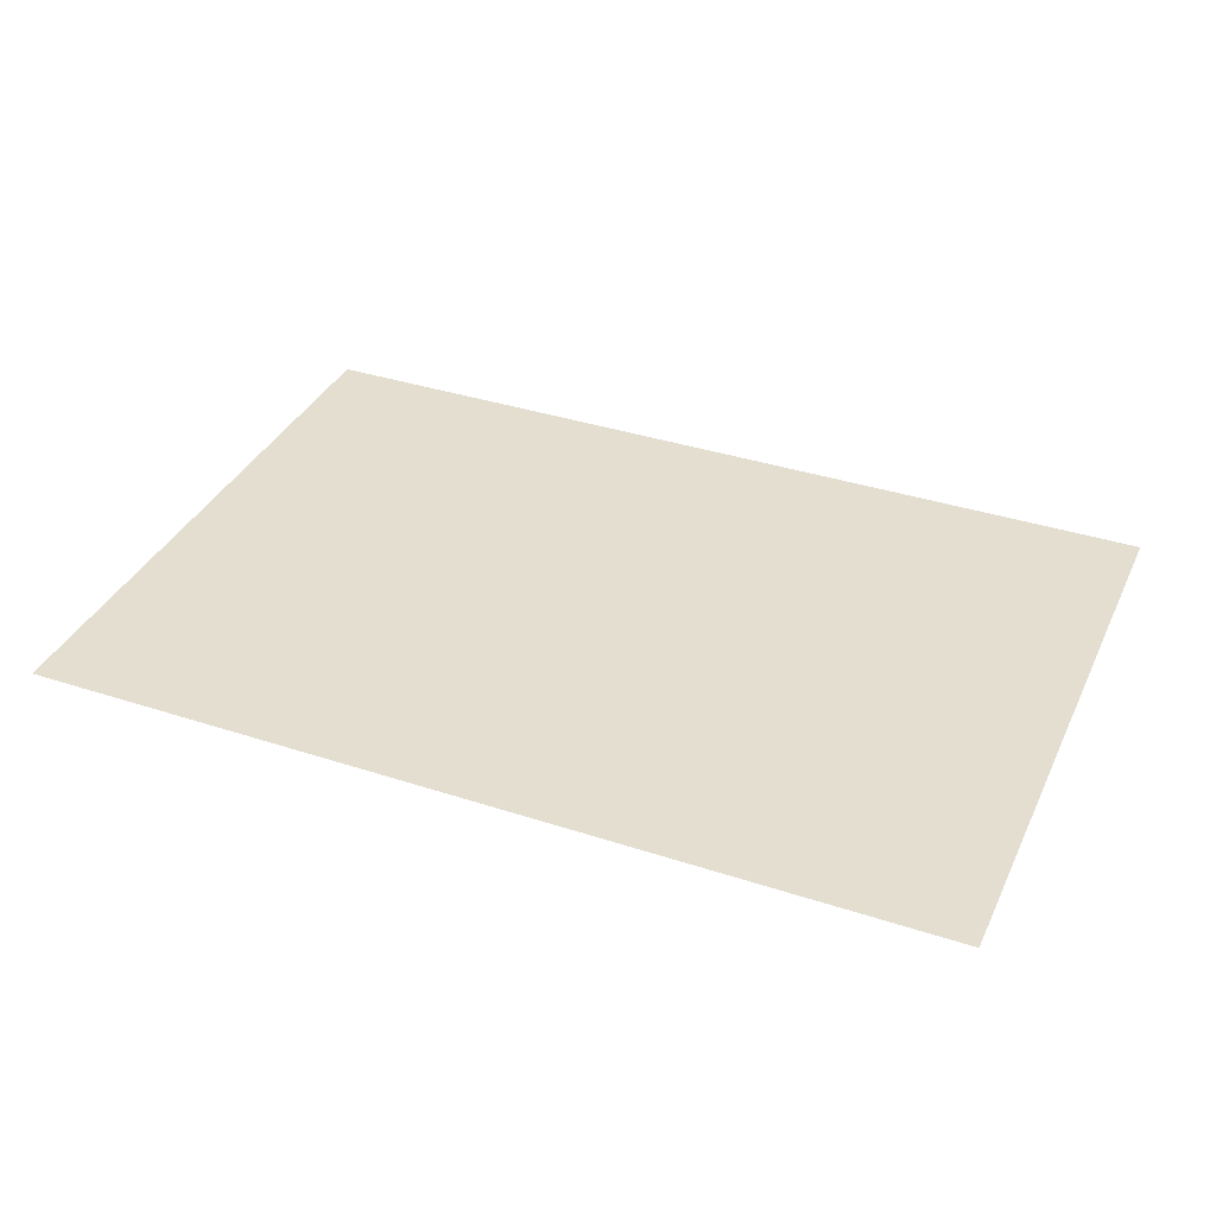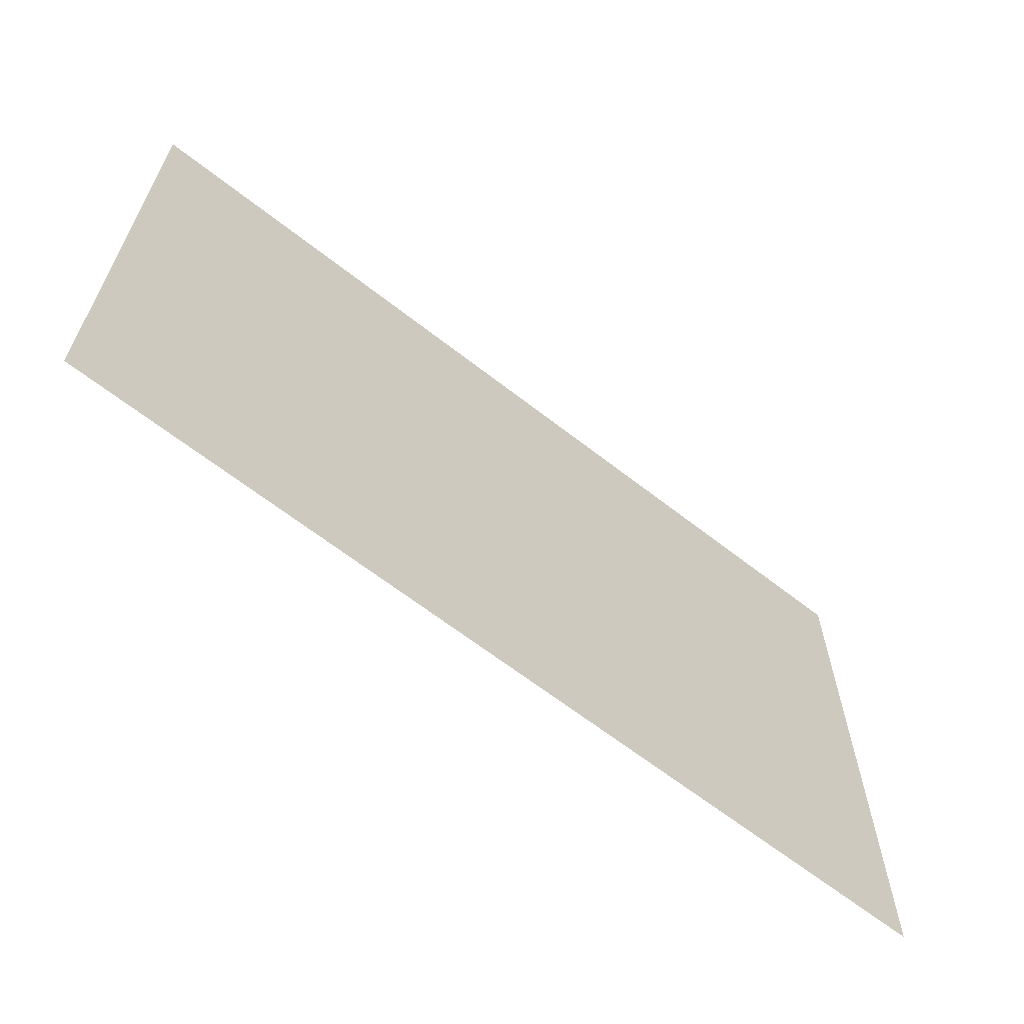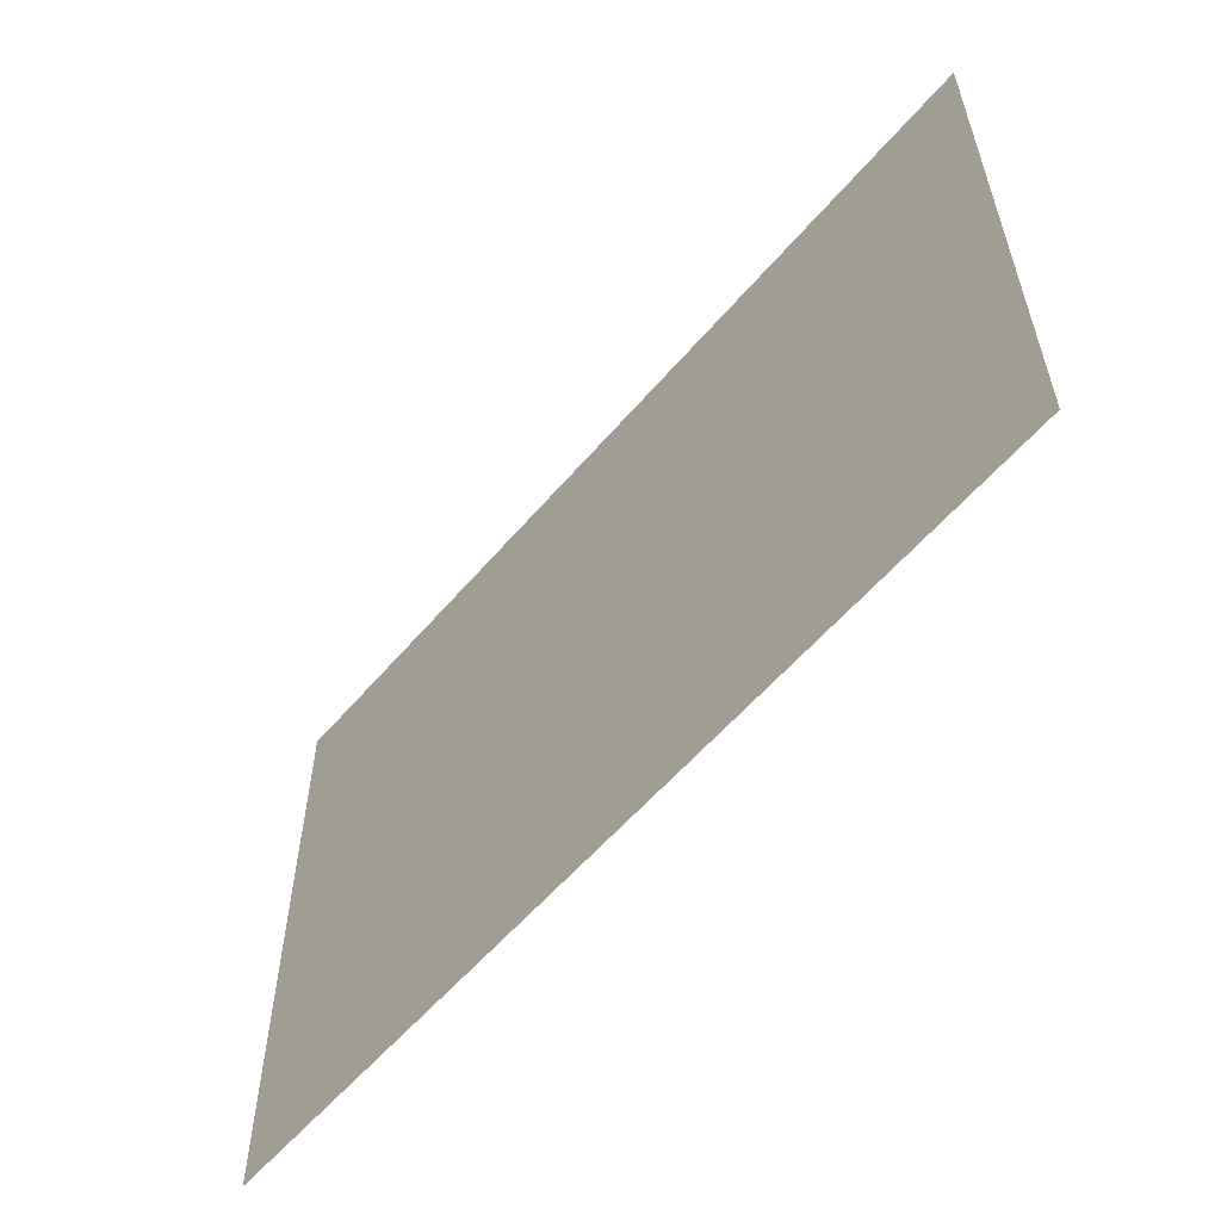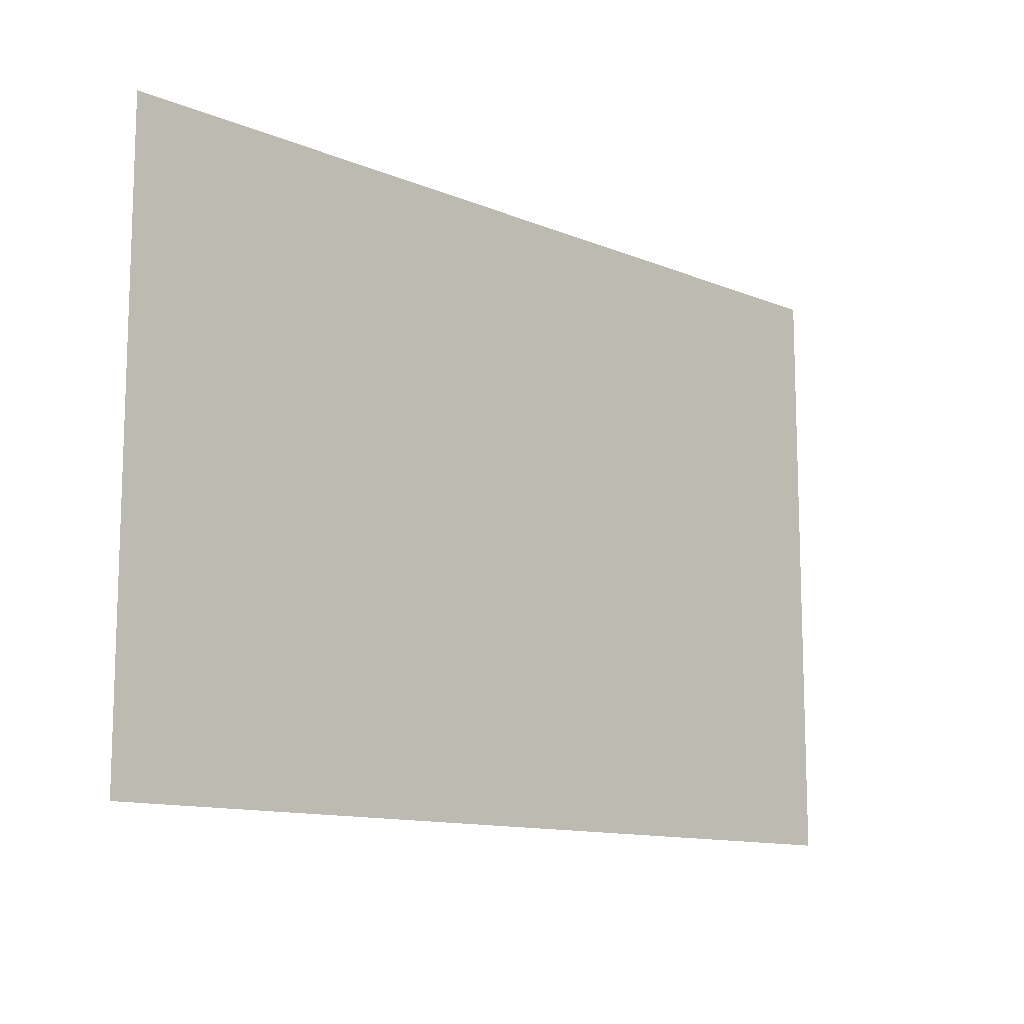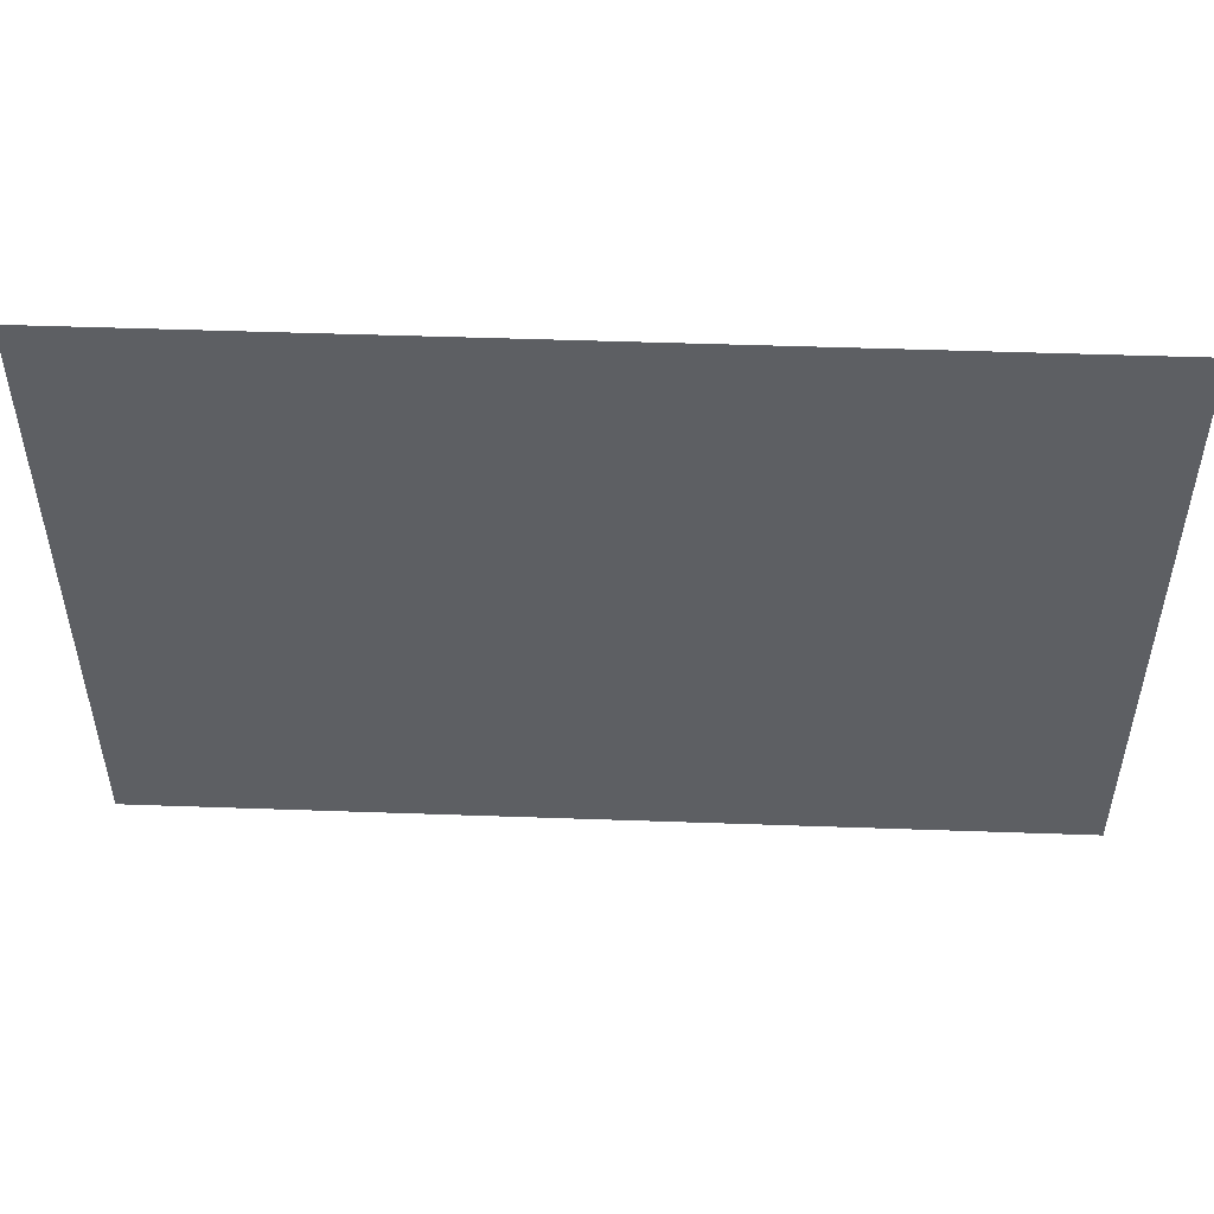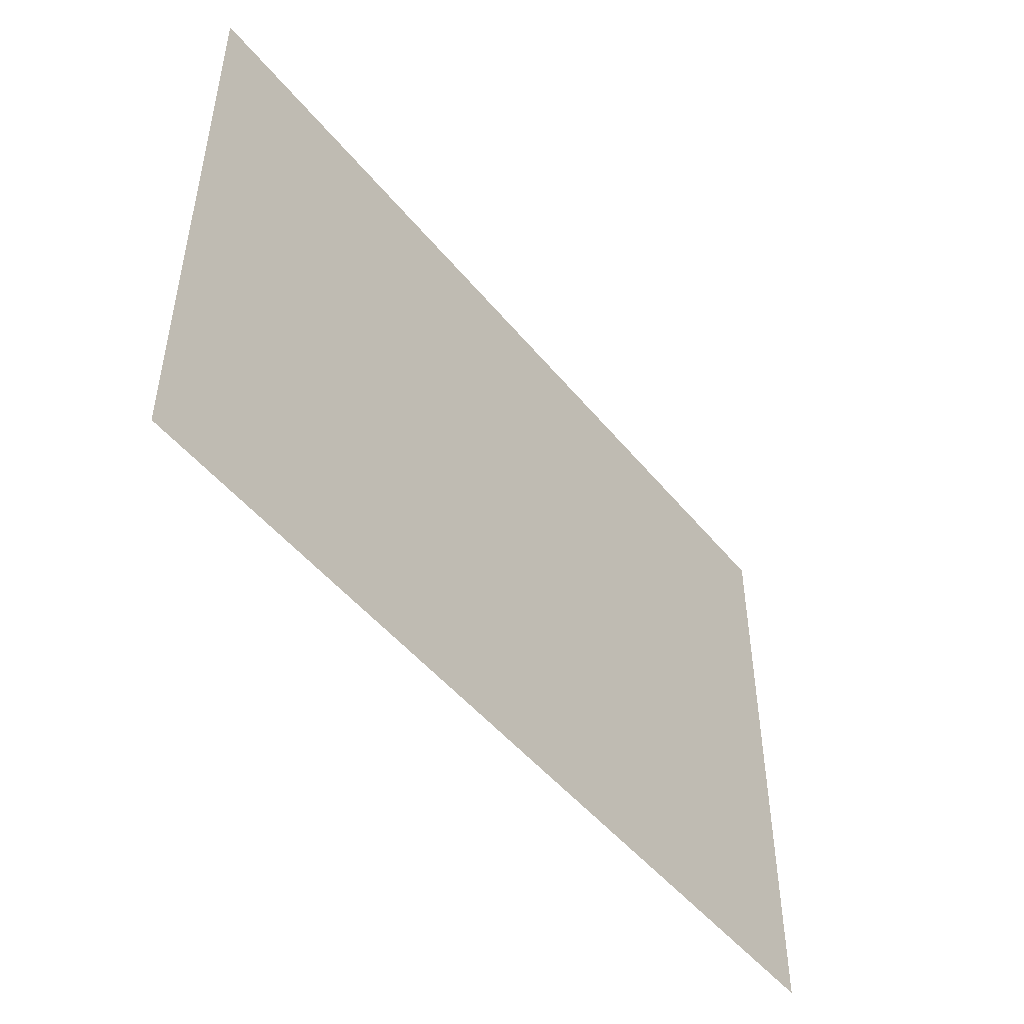
<metadata>
{"format":"obj","ext":"obj","renderer":"f3d","projection":"perspective","resolution":1024,"background":"white","views":[{"elev":36.4,"azim":23.1,"up":"+Y"},{"elev":-64.2,"azim":-38.3,"up":"+Z"},{"elev":-57.7,"azim":50.0,"up":"+Z"},{"elev":-12.0,"azim":135.6,"up":"+Z"},{"elev":50.3,"azim":-177.8,"up":"+Z"},{"elev":-48.8,"azim":-52.7,"up":"+Z"}]}
</metadata>
<code>
v  -50.02 0 15.55
v  -50.02 0 30.73
v  -27.49 0 15.55
v  -27.49 0 30.73
v  -4.965 0 15.55
v  -4.965 0 30.73
v  17.56 0 15.55
v  17.56 0 30.73
v  40.09 0 15.55
v  40.09 0 30.73
v  -50.02 0 0.3747
v  -27.49 0 0.3747
v  -4.965 0 0.3747
v  17.56 0 0.3747
v  40.09 0 0.3747
v  -50.02 0 -14.8
v  -27.49 0 -14.8
v  -4.965 0 -14.8
v  17.56 0 -14.8
v  40.09 0 -14.8
v  -50.02 0 -29.98
v  -27.49 0 -29.98
v  -4.965 0 -29.98
v  17.56 0 -29.98
v  40.09 0 -29.98
o floor
g floor
f 1 2 3
f 4 3 2
f 3 4 5
f 6 5 4
f 5 6 7
f 8 7 6
f 7 8 9
f 10 9 8
f 11 1 12
f 3 12 1
f 12 3 13
f 5 13 3
f 13 5 14
f 7 14 5
f 14 7 15
f 9 15 7
f 16 11 17
f 12 17 11
f 17 12 18
f 13 18 12
f 18 13 19
f 14 19 13
f 19 14 20
f 15 20 14
f 21 16 22
f 17 22 16
f 22 17 23
f 18 23 17
f 23 18 24
f 19 24 18
f 24 19 25
f 20 25 19

</code>
